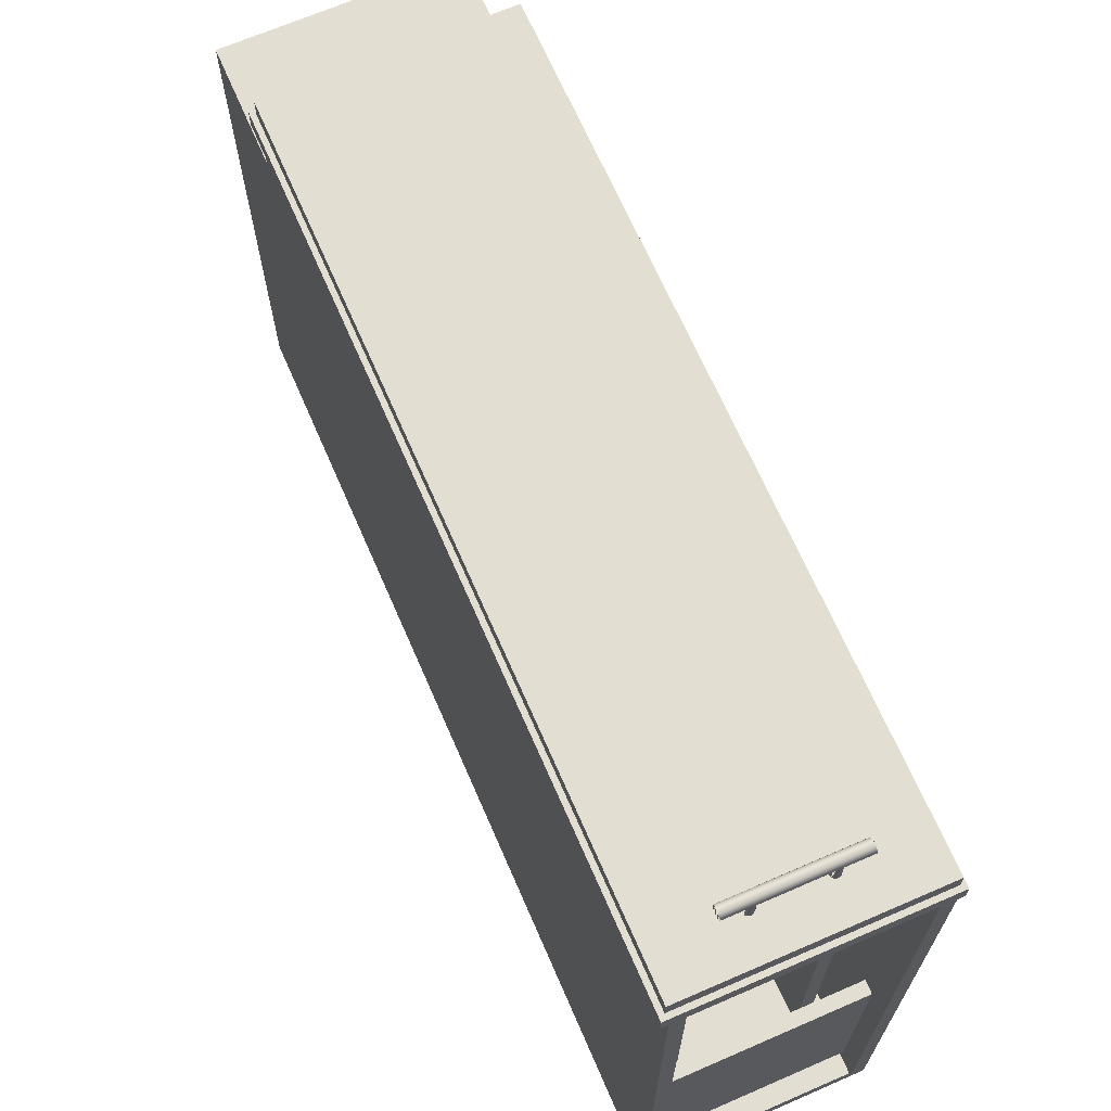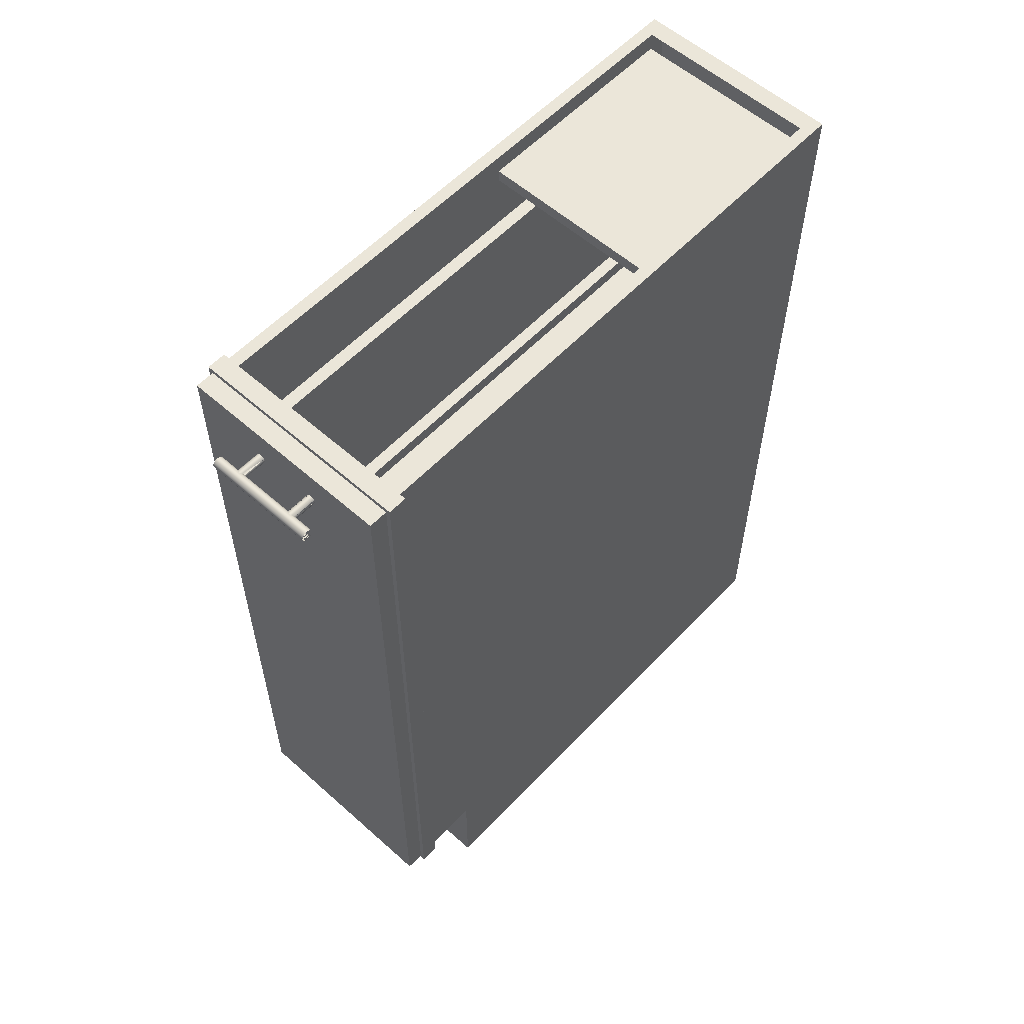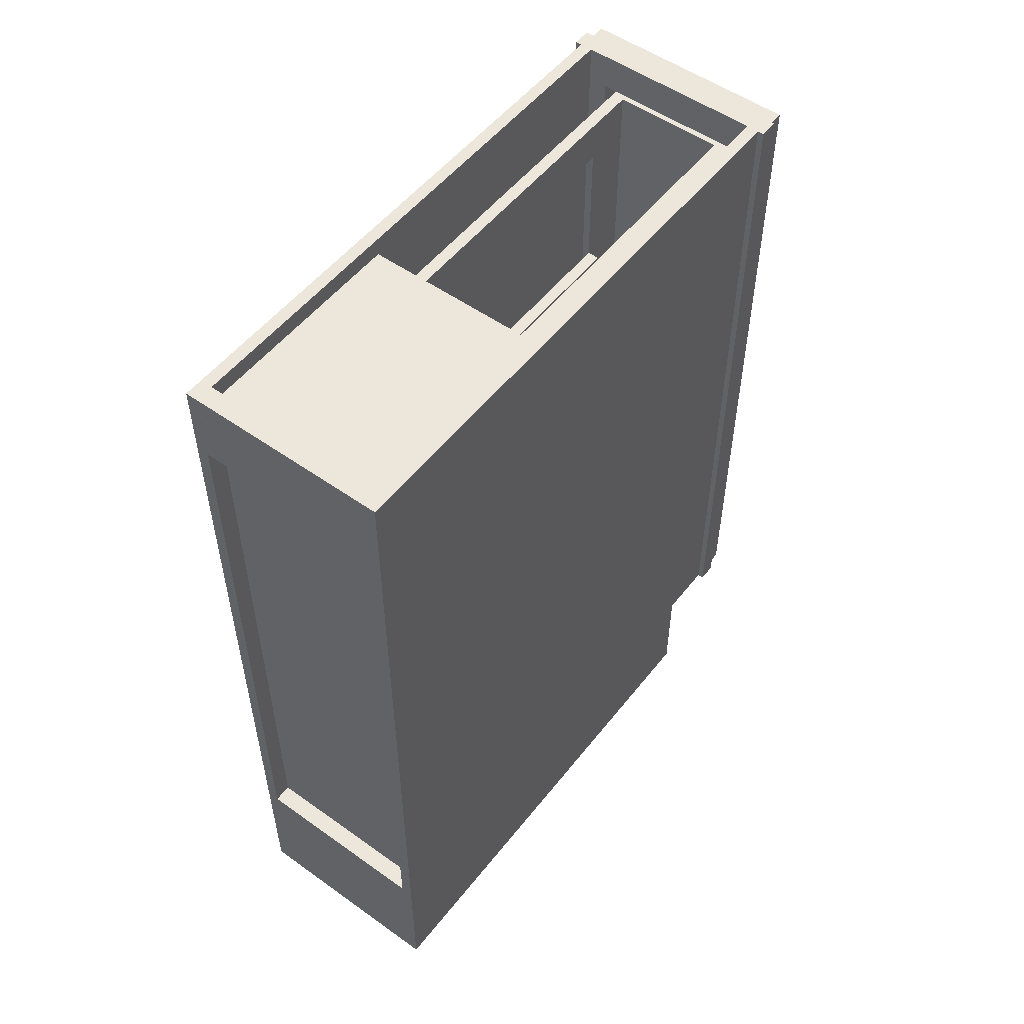
<metadata>
{"format":"obj","ext":"obj","renderer":"f3d","projection":"perspective","resolution":1024,"background":"white","views":[{"elev":67.8,"azim":156.5,"up":"+Z"},{"elev":57.3,"azim":42.7,"up":"+Y"},{"elev":53.1,"azim":-142.7,"up":"+Y"}]}
</metadata>
<code>
v -0.1353 -0.6285 0.5043
v -0.2041 -0.6285 0.5387
v -0.2041 -0.6285 0.5043
v -0.1353 -0.6285 0.5387
v -0.2041 0.7485 0.5043
v -0.1353 0.7485 0.5387
v -0.2041 0.7485 0.5387
v -0.1353 0.7485 0.5043
v 0.1057 -0.5252 -0.4768
v -0.1009 -0.5252 0.5158
v -0.1009 -0.5252 -0.4768
v 0.1057 -0.5252 0.5158
v -0.1009 -0.5023 -0.4768
v 0.1057 -0.5023 0.5158
v -0.1009 -0.5023 0.5158
v 0.1057 -0.5023 -0.4768
v -0.1238 -0.5367 -0.4195
v -0.1238 -0.4564 0.4584
v -0.1238 -0.4564 -0.4195
v -0.1238 -0.5367 0.4584
v -0.1009 -0.4564 -0.4195
v -0.1009 -0.5367 0.4584
v -0.1009 -0.4564 0.4584
v -0.1009 -0.5367 -0.4195
v 0.1745 -0.5711 0.5043
v -0.1697 -0.5711 -0.5113
v -0.1697 -0.5711 0.5043
v 0.1745 -0.5711 -0.5113
v 0.209 -0.6285 0.5043
v 0.1401 -0.6285 0.5387
v 0.1401 -0.6285 0.5043
v 0.209 -0.6285 0.5387
v 0.1401 0.7485 0.5043
v 0.209 0.7485 0.5387
v 0.1401 0.7485 0.5387
v 0.209 0.7485 0.5043
v -0.1009 0.6567 -0.4195
v -0.1238 -0.5367 -0.4195
v -0.1009 -0.5367 -0.4195
v -0.1238 0.6567 -0.4195
v -0.1238 -0.5367 -0.4998
v -0.1009 -0.5367 -0.4998
v -0.1238 0.6567 -0.4998
v -0.1009 0.6567 -0.4998
v -0.1927 0.7485 -0.5629
v -0.1697 -0.6285 -0.5629
v -0.1927 -0.6285 -0.5629
v -0.1697 0.7485 -0.5629
v -0.1927 -0.6285 0.3953
v -0.1697 0.7485 0.3953
v -0.1927 0.7485 0.3953
v -0.1697 -0.6285 0.3953
v 0.1286 0.1901 0.4584
v 0.1286 0.2819 -0.4195
v 0.1286 0.2819 0.4584
v 0.1286 0.1901 -0.4195
v 0.1057 0.2819 0.4584
v 0.1057 0.1901 -0.4195
v 0.1057 0.2819 -0.4195
v 0.1057 0.1901 0.4584
v -0.1009 0.6567 -0.4998
v 0.1057 -0.5367 -0.4998
v -0.1009 -0.5367 -0.4998
v 0.1057 0.6567 -0.4998
v 0.1057 -0.5367 -0.4768
v -0.1009 -0.5367 -0.4768
v 0.1057 0.6567 -0.4768
v -0.1009 0.6567 -0.4768
v 0.1057 -0.1561 0.5158
v -0.1009 -0.1561 -0.4768
v -0.1009 -0.1561 0.5158
v 0.1057 -0.1561 -0.4768
v -0.1009 -0.1733 0.5158
v 0.1057 -0.1733 -0.4768
v -0.1009 -0.1733 -0.4768
v 0.1057 -0.1733 0.5158
v -0.1697 -0.5654 -0.5285
v 0.1745 -0.5654 -0.5629
v -0.1697 -0.5654 -0.5629
v 0.1745 -0.5654 -0.5285
v 0.1745 -0.8351 -0.5629
v -0.1697 -0.8351 -0.5629
v 0.1286 0.6567 -0.4195
v 0.1057 -0.5367 -0.4195
v 0.1286 -0.5367 -0.4195
v 0.1057 0.6567 -0.4195
v 0.1057 -0.5367 -0.4998
v 0.1286 -0.5367 -0.4998
v 0.1057 0.6567 -0.4998
v 0.1286 0.6567 -0.4998
v -0.1697 0.7485 -0.5629
v 0.1745 0.6108 -0.5629
v -0.1697 0.6108 -0.5629
v 0.1745 0.7485 -0.5629
v -0.1697 0.6108 -0.5285
v 0.1745 0.7485 -0.5285
v 0.1745 0.6108 -0.5285
v -0.1697 0.7485 -0.5285
v -0.1697 0.6912 -0.5285
v 0.1745 0.6912 -0.5285
v 0.1745 -0.5941 0.3953
v -0.1697 -0.8351 0.3953
v 0.1745 -0.8351 0.3953
v -0.1697 -0.5941 0.3953
v 0.1286 -0.1733 0.4584
v 0.1286 -0.08151 -0.4195
v 0.1286 -0.08151 0.4584
v 0.1286 -0.1733 -0.4195
v 0.1057 -0.08151 0.4584
v 0.1057 -0.1733 -0.4195
v 0.1057 -0.08151 -0.4195
v 0.1057 -0.1733 0.4584
v 0.1286 0.6567 0.5387
v 0.1057 -0.5367 0.5387
v 0.1286 -0.5367 0.5387
v 0.1057 0.6567 0.5387
v 0.1057 -0.5367 0.4584
v 0.1286 -0.5367 0.4584
v 0.1057 0.6567 0.4584
v 0.1286 0.6567 0.4584
v -0.1697 0.7485 0.5043
v -0.1927 0.7485 0.3953
v -0.1927 0.7485 0.5043
v -0.1697 0.7485 0.3953
v -0.1927 -0.6285 0.5043
v -0.1697 -0.6285 0.3953
v -0.1927 -0.6285 0.3953
v -0.1697 -0.6285 0.5043
v 0.1057 -0.5654 -0.5285
v -0.1697 -0.5654 -0.5285
v 0.1057 -0.4814 -0.5285
v -0.1697 -0.4814 -0.5285
v -0.1238 0.5764 -0.4195
v -0.1238 0.6567 0.4584
v -0.1238 0.6567 -0.4195
v -0.1238 0.5764 0.4584
v -0.1009 0.6567 -0.4195
v -0.1009 0.5764 0.4584
v -0.1009 0.6567 0.4584
v -0.1009 0.5764 -0.4195
v 0.1975 -0.8351 -0.5629
v 0.1745 -0.8351 -0.5629
v 0.1975 -0.6285 -0.5629
v 0.1745 -0.6285 -0.5629
v 0.1975 -0.8351 0.3953
v 0.1975 -0.6285 0.3953
v 0.1745 -0.6285 0.3953
v 0.1745 -0.8351 0.3953
v -0.1009 0.1901 0.4584
v -0.1009 0.2819 -0.4195
v -0.1009 0.2819 0.4584
v -0.1009 0.1901 -0.4195
v -0.1238 0.2819 0.4584
v -0.1238 0.1901 -0.4195
v -0.1238 0.2819 -0.4195
v -0.1238 0.1901 0.4584
v 0.1975 -0.6285 -0.5629
v 0.1745 -0.6285 -0.5629
v 0.1975 0.7485 -0.5629
v 0.1745 0.7485 -0.5629
v 0.1975 -0.6285 0.3953
v 0.1745 0.7485 0.3953
v 0.1975 0.7485 0.3953
v 0.1745 -0.6285 0.3953
v 0.2004 -0.6199 0.5387
v 0.2004 0.7399 0.5732
v 0.2004 -0.6199 0.5732
v 0.2004 0.7399 0.5387
v -0.1955 -0.6199 0.5732
v -0.1955 0.7399 0.5387
v -0.1955 0.7399 0.5732
v -0.1955 -0.6199 0.5387
v -0.05128 0.6787 0.5732
v -0.06009 0.6787 0.5732
v -0.05568 0.6799 0.5732
v -0.04805 0.6755 0.5732
v -0.05568 0.6799 0.6198
v -0.05128 0.6787 0.6186
v -0.06331 0.6755 0.5732
v -0.06009 0.6787 0.6186
v -0.04899 0.6764 0.6163
v -0.04687 0.6711 0.5732
v -0.06331 0.6755 0.6161
v -0.06237 0.6764 0.6163
v -0.04805 0.6755 0.6161
v -0.06449 0.6711 0.5732
v -0.06449 0.6711 0.6149
v -0.04687 0.6711 0.6149
v -0.04805 0.6667 0.5732
v -0.06331 0.6667 0.5732
v -0.04805 0.6667 0.6161
v -0.05128 0.6635 0.5732
v -0.06331 0.6667 0.6161
v -0.04899 0.6657 0.6163
v -0.05128 0.6635 0.6186
v -0.06009 0.6635 0.5732
v -0.06237 0.6657 0.6163
v -0.05568 0.6623 0.6198
v -0.05568 0.6623 0.5732
v -0.06009 0.6635 0.6186
v 0.06491 0.6787 0.5732
v 0.0561 0.6787 0.5732
v 0.06051 0.6799 0.5732
v 0.06814 0.6755 0.5732
v 0.06051 0.6799 0.6198
v 0.06491 0.6787 0.6186
v 0.05287 0.6755 0.5732
v 0.0561 0.6787 0.6186
v 0.06719 0.6764 0.6163
v 0.06932 0.6711 0.5732
v 0.05287 0.6755 0.6161
v 0.05382 0.6764 0.6163
v 0.06814 0.6755 0.6161
v 0.05169 0.6711 0.5732
v 0.05169 0.6711 0.6149
v 0.06932 0.6711 0.6149
v 0.06814 0.6667 0.5732
v 0.05287 0.6667 0.5732
v 0.06814 0.6667 0.6161
v 0.06491 0.6635 0.5732
v 0.05287 0.6667 0.6161
v 0.06719 0.6657 0.6163
v 0.06491 0.6635 0.6186
v 0.0561 0.6635 0.5732
v 0.05382 0.6657 0.6163
v 0.06051 0.6623 0.6198
v 0.06051 0.6623 0.5732
v 0.0561 0.6635 0.6186
v -0.1009 0.6567 0.5158
v 0.1057 -0.5367 0.5158
v -0.1009 -0.5367 0.5158
v 0.1057 0.6567 0.5158
v 0.1057 -0.5367 0.5387
v -0.1009 -0.5367 0.5387
v 0.1057 0.6567 0.5387
v -0.1009 0.6567 0.5387
v 0.1745 0.7141 -0.1154
v -0.1697 0.7141 -0.5285
v -0.1697 0.7141 -0.1154
v 0.1745 0.7141 -0.5285
v -0.1697 0.6912 -0.1154
v 0.1745 0.6912 -0.5285
v -0.1697 0.6912 -0.5285
v 0.1745 0.6912 -0.1154
v 0.1975 0.7485 0.5043
v 0.1975 0.7485 0.3953
v 0.1745 0.7485 0.5043
v 0.1975 -0.6285 0.5043
v 0.1745 0.7485 0.3953
v 0.1975 -0.6285 0.3953
v 0.1745 -0.6285 0.3953
v 0.1745 -0.6285 0.5043
v 0.1057 -0.5367 -0.4195
v 0.1057 -0.4564 0.4584
v 0.1057 -0.4564 -0.4195
v 0.1057 -0.5367 0.4584
v 0.1286 -0.4564 -0.4195
v 0.1286 -0.5367 0.4584
v 0.1286 -0.4564 0.4584
v 0.1286 -0.5367 -0.4195
v -0.1009 0.6567 0.5387
v -0.1238 -0.5367 0.5387
v -0.1009 -0.5367 0.5387
v -0.1238 0.6567 0.5387
v -0.1238 -0.5367 0.4584
v -0.1009 -0.5367 0.4584
v -0.1238 0.6567 0.4584
v -0.1009 0.6567 0.4584
v -0.1009 -0.1733 0.4584
v -0.1009 -0.08151 -0.4195
v -0.1009 -0.08151 0.4584
v -0.1009 -0.1733 -0.4195
v -0.1238 -0.08151 0.4584
v -0.1238 -0.1733 -0.4195
v -0.1238 -0.08151 -0.4195
v -0.1238 -0.1733 0.4584
v 0.1401 0.6797 0.5387
v -0.1353 0.7485 0.5387
v -0.1353 0.6797 0.5387
v 0.1401 0.7485 0.5387
v -0.1353 0.6797 0.5043
v 0.1401 0.7485 0.5043
v 0.1401 0.6797 0.5043
v -0.1353 0.7485 0.5043
v 0.1057 0.2073 0.5158
v -0.1009 0.2073 -0.4768
v -0.1009 0.2073 0.5158
v 0.1057 0.2073 -0.4768
v -0.1009 0.1901 0.5158
v 0.1057 0.1901 -0.4768
v -0.1009 0.1901 -0.4768
v 0.1057 0.1901 0.5158
v -0.1697 0.6912 -0.5285
v 0.1745 -0.5941 -0.5285
v -0.1697 -0.5941 -0.5285
v 0.1745 0.6912 -0.5285
v 0.1745 0.6912 -0.5113
v -0.1697 0.6912 -0.5113
v -0.1697 -0.5941 -0.5113
v 0.1745 -0.5941 -0.5113
v 0.1064 0.6788 0.63
v 0.1064 0.68 0.6256
v 0.1058 0.6818 0.6256
v 0.1064 0.6788 0.6211
v 0.1058 0.6803 0.6202
v 0.1058 0.6803 0.6309
v 0.1064 0.6755 0.6333
v -0.101 0.6803 0.6202
v -0.101 0.6818 0.6256
v 0.1064 0.6755 0.6179
v 0.1058 0.6764 0.6163
v 0.1058 0.6764 0.6348
v -0.101 0.6803 0.6309
v 0.1064 0.6711 0.6345
v -0.1016 0.6788 0.6211
v -0.101 0.6764 0.6163
v -0.101 0.6764 0.6348
v 0.1058 0.6711 0.6363
v -0.1016 0.68 0.6256
v 0.1064 0.6711 0.6167
v -0.1016 0.6755 0.6179
v 0.1058 0.6711 0.6149
v -0.101 0.6711 0.6363
v -0.1016 0.6788 0.63
v 0.1064 0.6666 0.6333
v 0.1058 0.6657 0.6348
v -0.1016 0.6755 0.6333
v -0.101 0.6711 0.6149
v -0.1016 0.6711 0.6345
v 0.1064 0.6666 0.6179
v 0.1058 0.6657 0.6163
v -0.101 0.6657 0.6163
v -0.1016 0.6711 0.6167
v -0.1016 0.6666 0.6333
v -0.101 0.6657 0.6348
v 0.1064 0.6634 0.63
v -0.1016 0.6666 0.6179
v 0.1058 0.6618 0.6309
v 0.1064 0.6634 0.6211
v 0.1058 0.6618 0.6202
v -0.101 0.6618 0.6202
v -0.1016 0.6634 0.6211
v -0.101 0.6618 0.6309
v 0.1064 0.6622 0.6256
v -0.1016 0.6634 0.63
v -0.101 0.6604 0.6256
v 0.1058 0.6604 0.6256
v -0.1016 0.6622 0.6256
v 0.1401 -0.6285 0.5387
v -0.1353 -0.5596 0.5387
v -0.1353 -0.6285 0.5387
v 0.1401 -0.5596 0.5387
v -0.1353 -0.6285 0.5043
v 0.1401 -0.5596 0.5043
v 0.1401 -0.6285 0.5043
v -0.1353 -0.5596 0.5043
v -0.1927 -0.6285 -0.5629
v -0.1697 -0.8351 -0.5629
v -0.1927 -0.8351 -0.5629
v -0.1697 -0.6285 -0.5629
v -0.1927 -0.8351 0.3953
v -0.1927 -0.6285 0.3953
v -0.1697 -0.6285 0.3953
v -0.1697 -0.8351 0.3953
v 0.1057 0.5764 -0.4195
v 0.1057 0.6567 0.4584
v 0.1057 0.6567 -0.4195
v 0.1057 0.5764 0.4584
v 0.1286 0.6567 -0.4195
v 0.1286 0.5764 0.4584
v 0.1286 0.6567 0.4584
v 0.1286 0.5764 -0.4195
f 1 2 3
f 2 1 4
f 5 1 3
f 1 5 8
f 6 5 7
f 5 6 8
f 3 2 1
f 4 1 2
f 3 5 2
f 3 1 5
f 4 2 6
f 7 2 5
f 8 5 1
f 8 1 6
f 7 6 2
f 7 5 6
f 8 6 5
f 2 5 3
f 6 2 4
f 5 2 7
f 6 1 8
f 2 6 7
f 25 26 27
f 26 25 28
f 27 26 25
f 28 25 26
f 29 30 31
f 30 29 32
f 33 29 31
f 29 33 36
f 34 33 35
f 33 34 36
f 31 30 29
f 32 29 30
f 31 33 30
f 31 29 33
f 32 34 29
f 32 30 34
f 35 30 33
f 36 33 29
f 36 29 34
f 35 34 30
f 35 33 34
f 36 34 33
f 29 34 32
f 34 30 32
f 33 30 35
f 34 29 36
f 30 34 35
f 42 37 39
f 39 38 37
f 40 37 38
f 39 37 42
f 44 42 37
f 45 46 47
f 46 45 48
f 45 50 48
f 50 46 48
f 50 45 51
f 46 50 52
f 47 46 45
f 48 45 46
f 47 45 49
f 48 50 45
f 48 46 50
f 51 49 45
f 51 45 50
f 52 50 46
f 49 45 47
f 45 49 51
f 54 57 55
f 55 57 54
f 57 54 59
f 59 54 57
f 58 57 59
f 59 57 58
f 57 58 60
f 60 58 57
f 65 66 67
f 68 67 66
f 77 78 79
f 78 77 80
f 81 79 78
f 79 81 82
f 79 78 77
f 80 77 78
f 78 79 81
f 82 81 79
f 89 84 86
f 85 84 83
f 86 83 84
f 86 84 89
f 91 92 93
f 92 91 94
f 92 95 93
f 91 96 94
f 95 92 97
f 96 91 98
f 93 92 91
f 94 91 92
f 93 95 92
f 94 96 91
f 97 92 95
f 98 91 96
f 101 102 103
f 102 101 104
f 103 102 101
f 104 101 102
f 113 119 116
f 119 114 116
f 114 119 117
f 113 118 120
f 119 113 120
f 115 113 118
f 116 114 119
f 117 119 114
f 120 118 113
f 117 118 119
f 120 119 118
f 121 122 123
f 122 121 124
f 121 126 124
f 126 121 128
f 126 125 127
f 123 122 121
f 124 121 122
f 123 125 122
f 124 126 121
f 127 122 125
f 128 121 126
f 127 125 126
f 128 126 125
f 122 125 123
f 125 122 127
f 129 130 131
f 131 130 129
f 129 131 130
f 130 131 129
f 132 131 130
f 130 131 132
f 132 130 131
f 131 130 132
f 133 134 135
f 134 133 136
f 135 134 133
f 136 133 134
f 135 137 134
f 137 134 139
f 139 134 137
f 138 137 139
f 139 137 138
f 137 138 140
f 140 138 137
f 141 142 143
f 144 143 142
f 143 142 141
f 145 143 141
f 143 145 146
f 145 147 146
f 141 143 145
f 146 145 143
f 146 147 145
f 148 145 147
f 149 150 151
f 150 149 152
f 151 150 149
f 152 149 150
f 151 153 150
f 153 150 155
f 155 150 153
f 157 158 159
f 160 159 158
f 160 162 159
f 160 158 162
f 163 159 162
f 164 162 158
f 158 159 160
f 161 159 157
f 159 162 160
f 162 158 160
f 159 161 163
f 162 159 163
f 158 162 164
f 157 159 161
f 163 161 159
f 165 166 167
f 166 165 168
f 166 169 167
f 169 165 167
f 170 166 168
f 169 166 171
f 165 169 172
f 166 170 171
f 170 169 171
f 169 170 172
f 167 166 165
f 168 165 166
f 167 169 166
f 167 165 169
f 168 170 165
f 168 166 170
f 171 166 169
f 172 169 165
f 171 170 166
f 171 169 170
f 172 170 169
f 175 177 174
f 173 178 175
f 173 176 178
f 180 174 177
f 177 175 178
f 179 174 183
f 180 184 174
f 176 182 185
f 184 183 174
f 183 187 179
f 188 185 182
f 186 179 187
f 182 189 188
f 186 187 190
f 195 192 198
f 196 190 200
f 197 200 190
f 199 198 192
f 199 196 198
f 200 198 196
f 174 177 175
f 175 178 173
f 178 176 173
f 177 174 180
f 178 175 177
f 176 178 181
f 183 174 179
f 176 181 185
f 185 182 176
f 174 183 184
f 182 185 188
f 188 189 182
f 190 187 186
f 189 188 191
f 187 190 193
f 198 192 195
f 200 190 196
f 190 200 197
f 196 198 200
f 202 205 203
f 203 206 201
f 206 204 201
f 205 202 208
f 206 203 205
f 204 206 209
f 211 202 207
f 213 210 204
f 202 211 212
f 207 215 211
f 215 207 214
f 216 217 210
f 218 215 214
f 215 218 221
f 217 223 220
f 223 217 222
f 226 220 223
f 220 226 227
f 226 224 227
f 224 226 228
f 203 205 202
f 201 206 203
f 201 204 206
f 208 202 205
f 205 203 206
f 209 206 204
f 207 202 211
f 208 212 202
f 213 209 204
f 211 215 207
f 216 213 210
f 214 207 215
f 210 217 216
f 214 215 218
f 219 216 217
f 221 218 215
f 220 223 217
f 222 217 223
f 223 220 226
f 227 224 226
f 228 226 224
f 229 230 231
f 230 229 232
f 229 235 232
f 235 229 236
f 231 230 229
f 232 229 230
f 232 235 229
f 236 229 235
f 237 238 239
f 238 237 240
f 241 237 239
f 237 241 244
f 242 241 243
f 239 238 237
f 240 237 238
f 239 237 241
f 244 241 237
f 243 241 242
f 244 242 241
f 245 246 247
f 249 247 246
f 249 251 247
f 250 248 251
f 252 247 251
f 252 251 248
f 247 246 245
f 246 248 245
f 246 247 249
f 248 246 250
f 247 251 249
f 251 248 250
f 251 247 252
f 248 251 252
f 245 248 246
f 250 246 248
f 266 261 263
f 261 267 264
f 267 262 264
f 262 267 265
f 261 266 268
f 267 261 268
f 263 261 266
f 264 267 261
f 264 262 267
f 265 267 262
f 268 266 261
f 268 261 267
f 265 266 267
f 268 267 266
f 277 278 279
f 278 277 280
f 282 278 280
f 278 282 284
f 279 278 277
f 280 277 278
f 280 278 282
f 284 282 278
f 283 282 281
f 284 281 282
f 281 282 283
f 282 281 284
f 285 286 287
f 286 285 288
f 287 286 285
f 288 285 286
f 293 294 295
f 294 293 296
f 293 297 296
f 297 293 298
f 299 297 298
f 297 299 300
f 295 294 293
f 296 293 294
f 296 297 293
f 298 293 297
f 298 297 299
f 300 299 297
f 308 303 305
f 309 306 303
f 303 308 309
f 311 308 305
f 306 309 313
f 308 311 316
f 306 317 312
f 317 306 313
f 323 312 317
f 312 323 318
f 323 326 318
f 326 323 335
f 335 338 326
f 334 343 335
f 338 335 343
f 346 338 343
f 347 341 340
f 338 346 347
f 305 303 308
f 303 306 309
f 304 310 307
f 309 308 303
f 305 308 311
f 307 312 306
f 313 309 306
f 316 311 308
f 312 317 306
f 313 306 317
f 317 312 323
f 318 323 312
f 314 320 325
f 318 326 323
f 317 327 324
f 335 323 326
f 325 330 336
f 329 334 333
f 326 338 335
f 330 339 336
f 336 338 326
f 343 335 338
f 343 338 346
f 340 341 347
f 347 346 338
f 346 347 341
f 307 310 304
f 325 320 314
f 321 327 315
f 333 334 329
f 342 345 337
f 337 345 334
f 349 350 351
f 350 349 352
f 353 349 351
f 349 353 355
f 351 350 349
f 352 349 350
f 351 349 353
f 355 353 349
f 357 358 359
f 358 357 360
f 359 358 357
f 360 357 358
f 359 357 361
f 362 361 357
f 362 363 361
f 364 361 363
f 361 357 359
f 357 361 362
f 361 363 362
f 363 361 364
f 365 366 367
f 366 365 368
f 367 366 365
f 368 365 366
f 367 369 366
f 369 366 371
f 371 366 369
f 370 369 371
f 371 369 370
f 369 370 372
f 372 370 369

</code>
